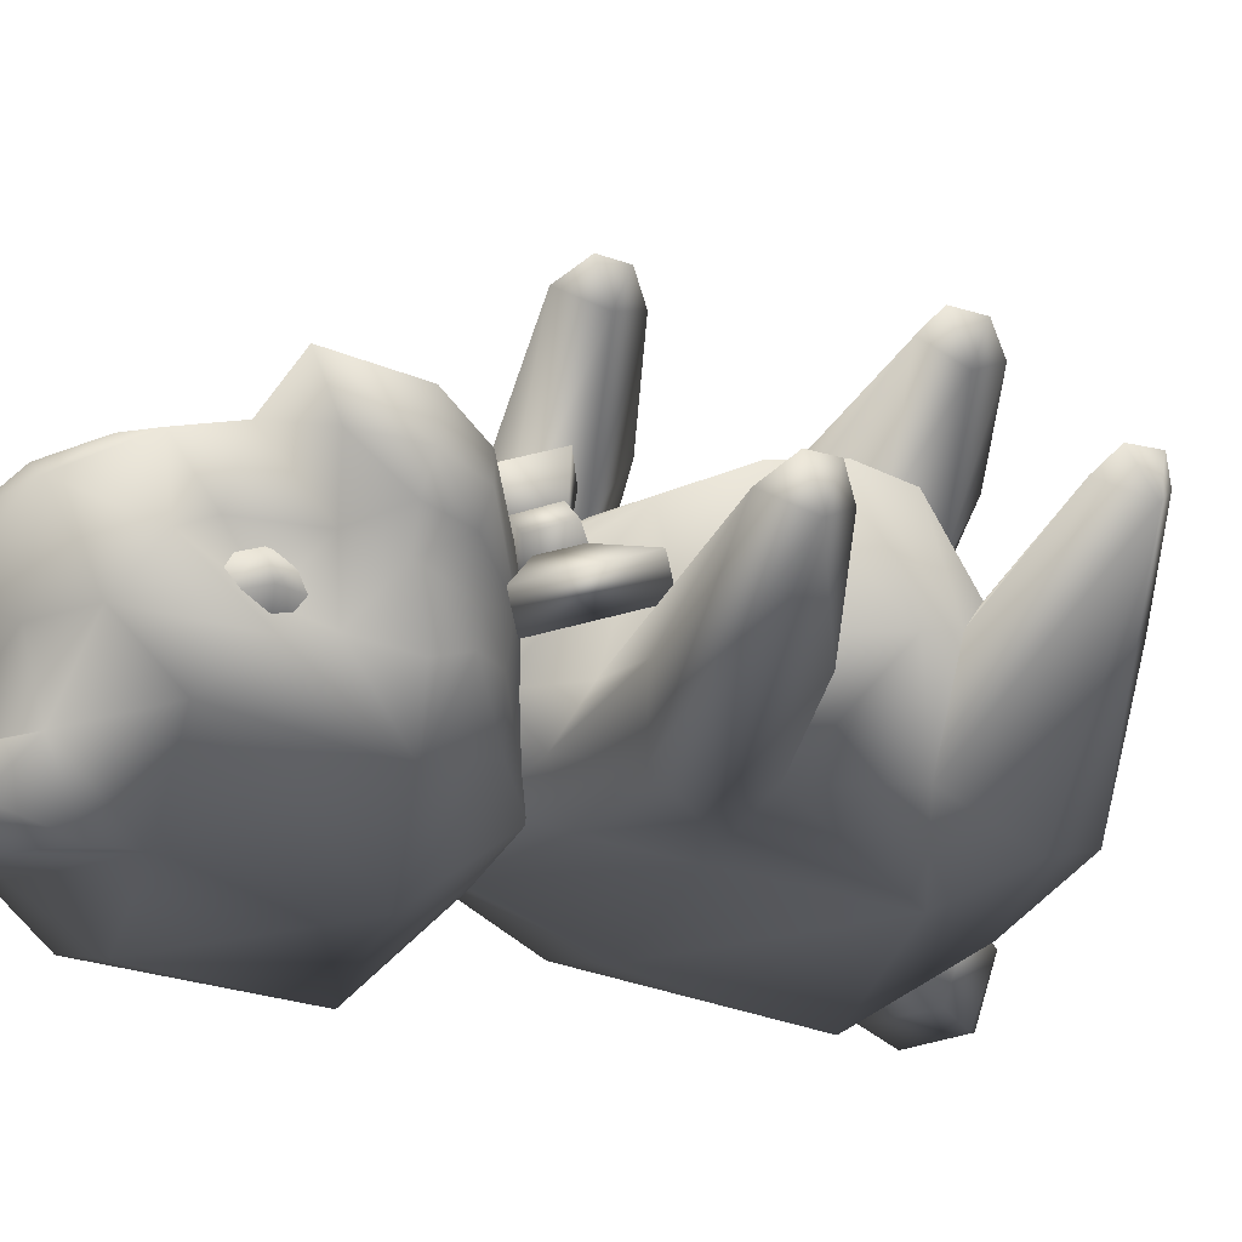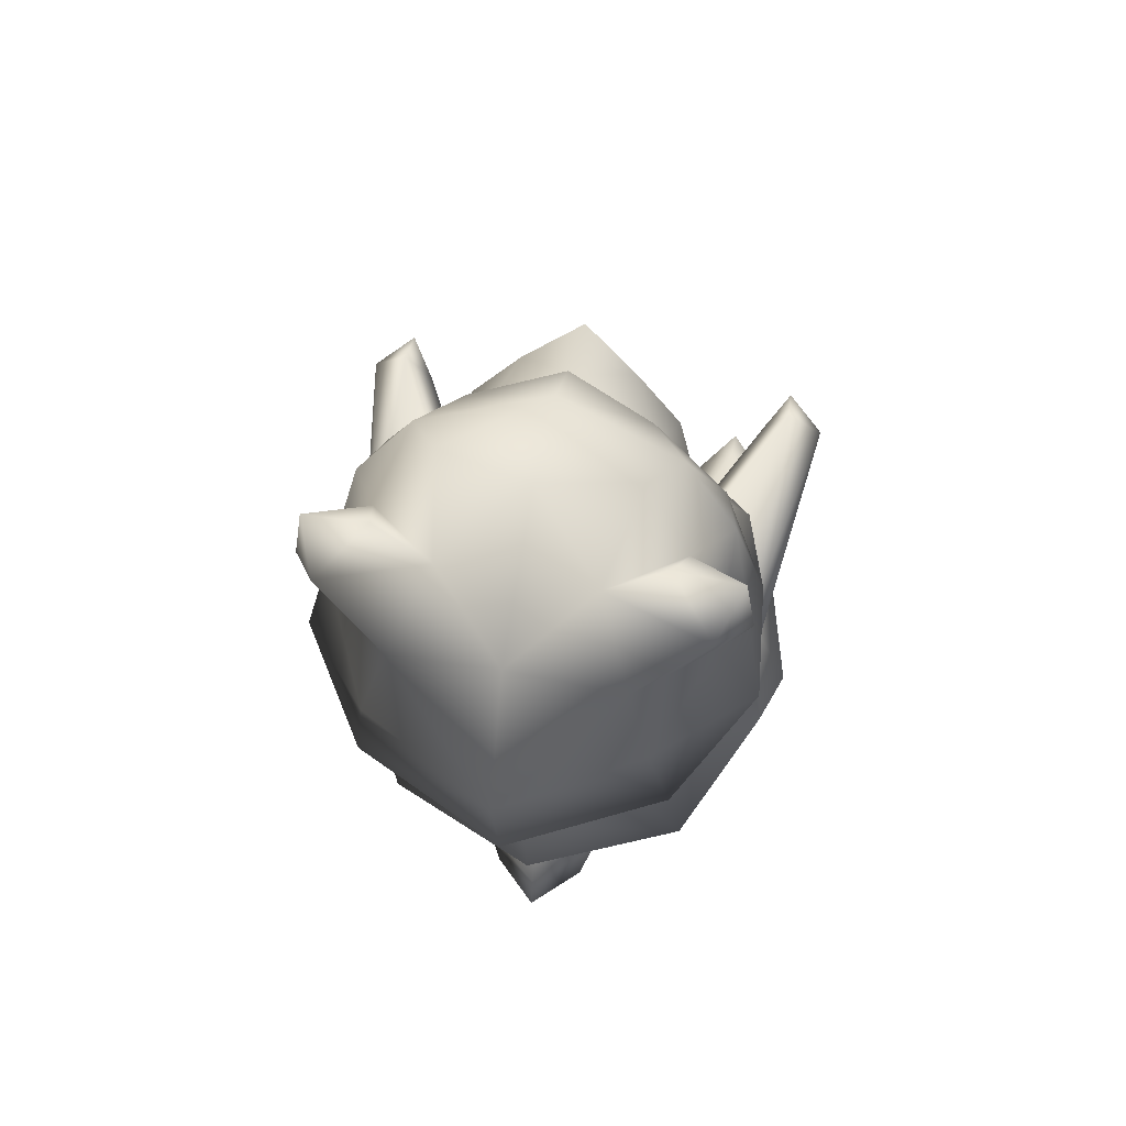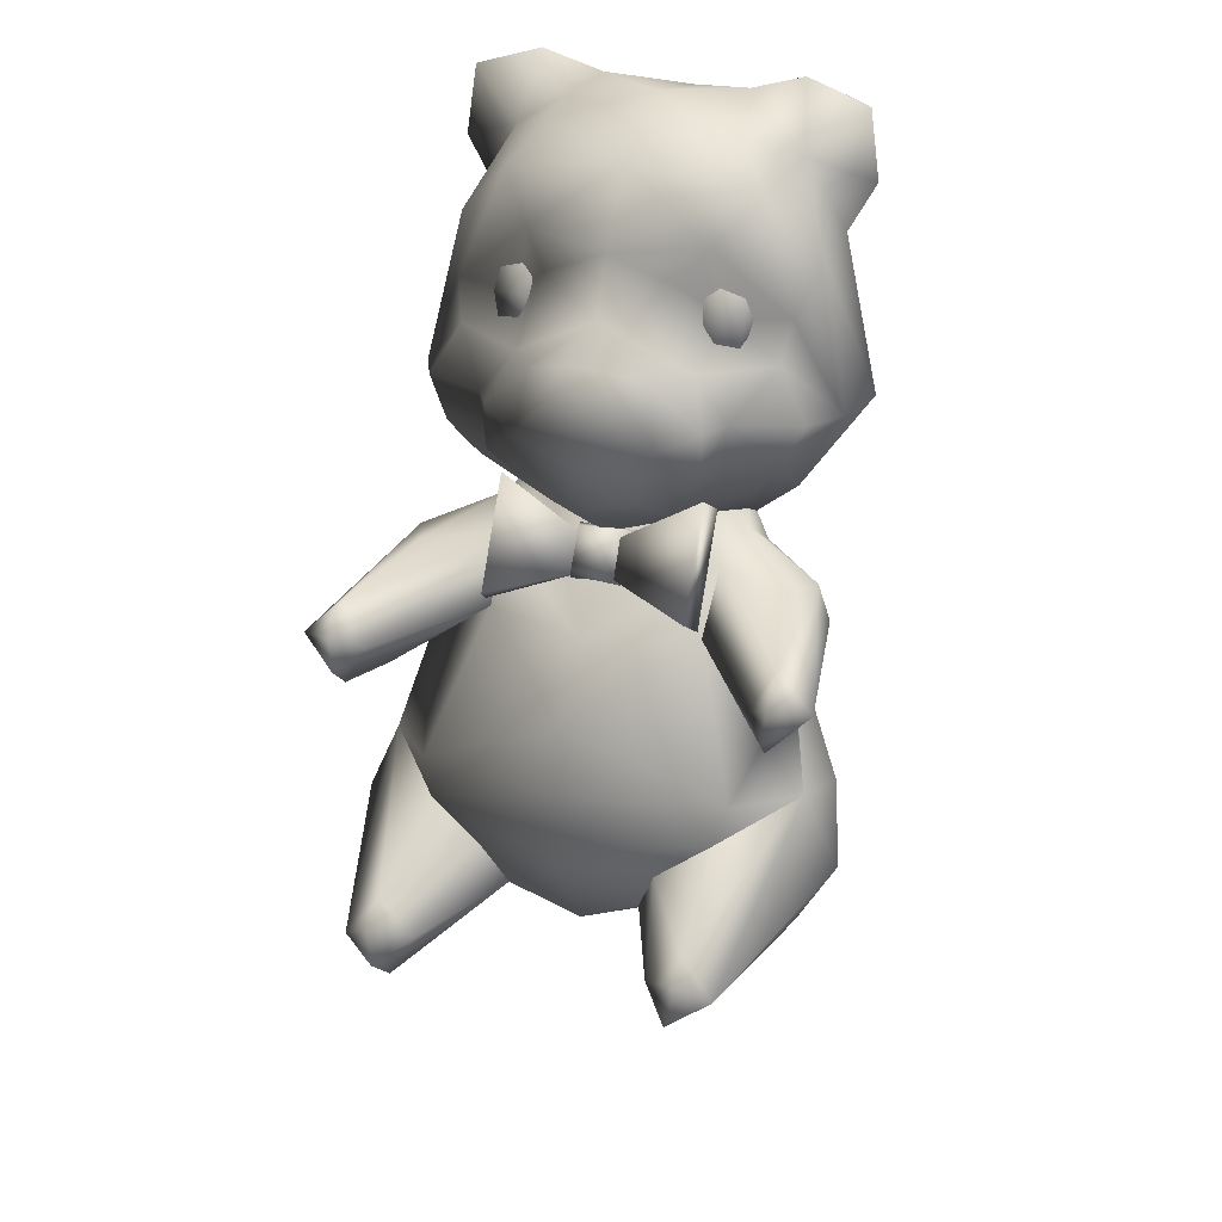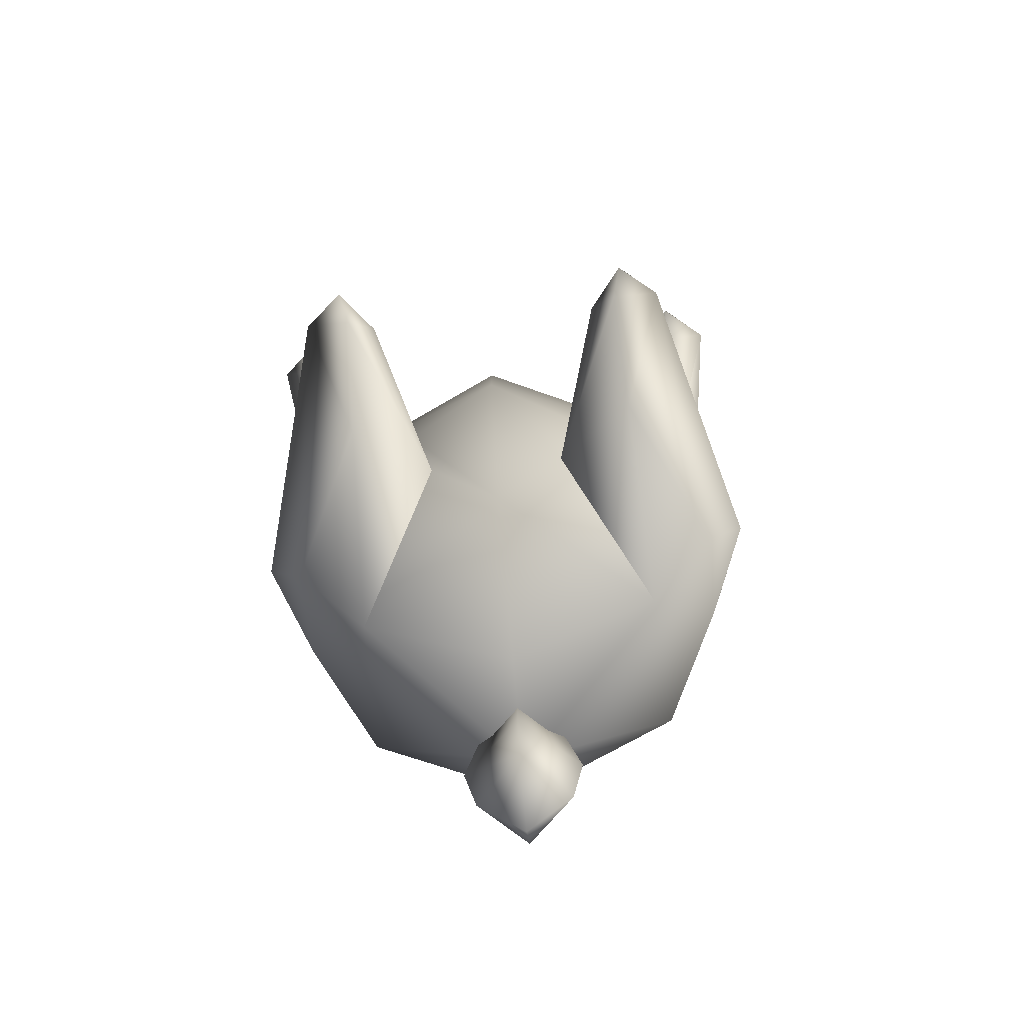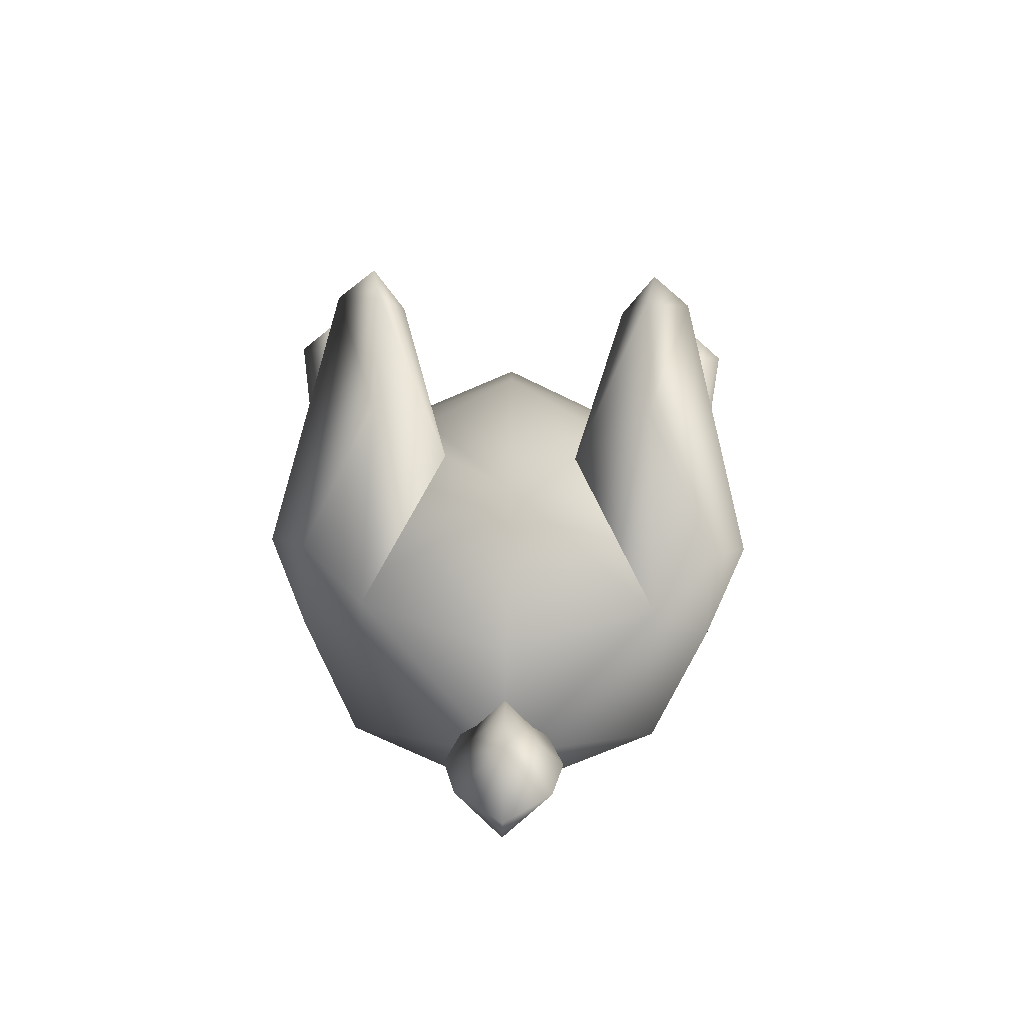
<metadata>
{"format":"obj","ext":"obj","renderer":"f3d","projection":"perspective","resolution":1024,"background":"white","views":[{"elev":-35.2,"azim":53.4,"up":"+Y"},{"elev":62.9,"azim":-44.8,"up":"+Z"},{"elev":34.6,"azim":140.8,"up":"+Z"},{"elev":-75.2,"azim":130.5,"up":"+Z"},{"elev":-76.5,"azim":123.7,"up":"+Z"}]}
</metadata>
<code>
g mesh00
v 25.61 -5.156 111.6
v 28.58 -1.826 113
v 25.93 -2.908 116.9
v 7.873 30.04 86.87
v 13.66 29.87 91.01
v 17.3 22.64 83.04
v -1.711 37.43 64.76
v 24.15 61.14 73.32
v 15.38 47.24 58.81
v 30.95 59.08 75.99
v 31.81 59.27 71.11
v -13.17 19.89 30.09
v -7.541 -5.282 28.48
v -11.72 10.84 54.4
v 7.637 5.348 -1.344
v -3.507 6.444 1.265
v 10.02 7.014 4.69
v -2.636 9.194 7.922
v -4.641 -3.251 10.65
v 9.701 6.76 33.02
v 2.557 1.79 136.9
v -15.96 -11.18 128.4
v -0.9627 -13.9 133.5
v 63.17 7.505 66.69
v 60.34 9.157 72.16
v 66.57 9.617 71.11
v 12.37 19.71 112.7
v 12.45 24.31 113.6
v 10.35 22.31 117.5
v 8.034 27.51 113
v 3.891 25.86 111.6
v 6.111 25.39 116.9
v 45.53 -6.284 18.34
v 34.15 -14.53 24.31
v 33.68 -3.486 15.51
v 66.11 8.87 75.99
v -24.64 -17.26 106.5
v -5.017 -23.13 122.4
v 47.44 -12.05 28.83
v 36.46 -16.15 36.1
v 45.21 -6.859 42.13
v 10.78 -24.69 114.7
v 23.89 -15.28 118.8
v 12.64 -16.76 128.4
v 37.43 7.411 94.91
v 32.74 2.612 91.01
v 27.19 8.512 83.04
v 30.94 5.919 107.6
v 34.95 2.73 101.2
v 37.9 7.729 102.5
v -15.96 -11.18 128.4
v 33.57 5.488 88.79
v 24.89 21.24 77.81
v 30.47 2.097 85.03
v -0.9627 -13.9 133.5
v 5.894 -19.38 137.2
v 12.64 -16.76 128.4
v 12.38 -26.61 134.2
v 13.35 -27.95 123
v 10.78 -24.69 114.7
v 26.84 3.774 108.8
v 22.73 4.916 112.7
v 27.08 3.414 113.6
v 24.49 2.127 117.5
v 28.28 -1.261 108.2
v -13.39 3.846 133.5
v -23.44 3.177 122.4
v -11.43 17.62 128.4
v -19.51 18.57 114.7
v -21.68 22.09 123
v 14.52 31.91 101.2
v 20.22 32.97 102.5
v 19.76 32.64 94.91
v 27.19 30.97 100.7
v 27.13 27.42 91.59
v 35.99 25.2 99.65
v 26.72 18.71 116
v 35.64 14.7 110.5
v 34.7 24.29 114.3
v 38.39 14.98 100.7
v 35.99 25.2 99.65
v -19.51 18.57 114.7
v -27.77 4.32 109.7
v 65.57 25.24 32.89
v 68.59 21 38.74
v 72.6 23.67 37.14
v -6.1 33.65 95.92
v -0.9761 30.28 84.83
v -19.3 26.61 91.48
v -0.373 -27.8 85.83
v 5.066 -8.347 70.78
v 16.62 -9.168 73.76
v -20.76 20.72 134.2
v -16.19 12.17 137.2
v -13.39 3.846 133.5
v 7.043 34.78 93.2
v 39.04 8.102 70.86
v 42.09 11.45 74.71
v 12.39 27.91 85.03
v 20.97 33.92 70.86
v 28.48 16.12 77.81
v -21.68 22.09 123
v -19.51 18.57 114.7
v -25.41 13.88 131.5
v -23.44 3.177 122.4
v -13.39 3.846 133.5
v 10.78 -24.69 114.7
v 13.35 -27.95 123
v 4.349 -28.62 131.5
v 12.38 -26.61 134.2
v 5.894 -19.38 137.2
v 30.92 -2.876 86.87
v 23.91 16.74 80.43
v 1.137 23.46 128.2
v 15.43 10.81 133
v 10.88 23.5 123.4
v 23.18 16.23 123.9
v 14.5 22.35 118.2
v 31.05 -6.41 106.8
v 24.64 -0.946 111.7
v 29.65 -8.542 112.9
v 25.78 2.201 123.4
v 22.41 -6.921 128.2
v 46.18 57.1 27.13
v 48.44 60.25 31.51
v 46.15 52.96 32.89
v 47.08 60.13 37.14
v 43.19 57.27 38.74
v -16.19 12.17 137.2
v -20.76 20.72 134.2
v 29.53 -17.23 95.92
v 18.4 -27.24 91.48
v -5.434 -27.57 109.7
v 47.08 60.13 37.14
v 48.44 60.25 31.51
v 41.6 62.12 32.56
v 8.242 32.84 15.51
v 33.07 48.72 20.27
v 32.18 34.8 26.81
v 51.17 9.729 41.73
v 48.23 17.7 35.78
v 43.71 18.33 26.81
v 35.15 24.61 19.35
v 32.18 34.8 26.81
v 45.78 32.05 41.83
v 24.23 45.02 47.5
v 26.64 44.75 41.73
v 9.017 44.83 42.13
v 69.46 23.87 27.13
v 72.6 17.84 32.56
v 57.09 14.41 20.27
v 31.81 59.27 71.11
v 28.66 56.79 66.69
v 15.38 47.24 58.81
v 1.409 37.82 72.71
v 18.87 32.49 67.85
v 29.24 53.56 72.16
v 11.53 27.88 74.84
v 5.041 37.62 56.08
v 15.38 47.24 58.81
v 28.66 56.79 66.69
v 31.81 59.27 71.11
v 36.98 6.618 67.85
v 37.08 -8.129 56.08
v 50.6 7.371 47.5
v 5.041 37.62 56.08
v 63.17 7.505 66.69
v 65.71 1.776 73.32
v 49.65 -1.704 58.81
v 26.29 56 78.86
v 11.33 40.5 76.74
v 36.98 6.618 67.85
v 30.14 1.302 74.84
v -3.042 28.04 57.23
v -2.359 17.77 78.48
v -3.042 28.04 57.23
v -3.333 21.9 70.59
v -9.493 -6.647 52.71
v -5.602 -3.924 73.47
v -8.432 7.824 74.94
v 3.022 2.116 10.15
v 8.242 32.84 15.51
v 16.33 11.44 10.87
v -1.177 -0.8247 -5.029
v 4.469 -10.6 74.94
v 6.178 -14.73 54.4
v 14.18 -19.18 30.09
v -1.97 37.05 24.31
v 4.903 48.7 28.83
v 9.665 44.94 18.34
v -5.702 -3.992 3.337
v 3.172 24.77 76.78
v 9.057 20.07 82.02
v 11.53 27.88 74.84
v 66.57 9.617 71.11
v 66.11 8.87 75.99
v 61.61 5.551 78.86
v 25.32 -12.46 57.23
v 36.46 -16.15 36.1
v 45.21 -6.859 42.13
v 51.17 9.729 41.73
v 19.13 13.4 83.48
v 21.96 1.646 82.02
v 34.75 24.33 70.61
v 25.16 35.64 74.71
v 16.64 29.67 88.79
v 20.97 33.92 70.86
v 12.39 27.91 85.03
v 30.47 2.097 85.03
v 24.89 21.24 77.81
v 39.04 8.102 70.86
v 12.39 27.91 85.03
v 28.48 16.12 77.81
v 20.97 33.92 70.86
v -1.557 16.1 133
v -11.43 17.62 128.4
v 30.47 2.097 85.03
v 39.04 8.102 70.86
v -0.9627 -13.9 133.5
v -5.017 -23.13 122.4
v 32.22 19.46 78.57
v 29.31 23.62 78.57
v 28.85 17.1 83.76
v 28.17 14.19 71.99
v 23.56 10.96 79.09
v 18.35 18.39 79.09
v 73.19 24.91 31.51
v 72.6 23.67 37.14
v 68.59 21 38.74
v 49.65 -1.704 58.81
v 37.08 -8.129 56.08
v 12.45 24.31 113.6
v 12.7 23.96 108.8
v 27.08 3.414 113.6
v 8.461 27.04 108.2
v -2.928 18.76 73.76
v -6.109 7.615 70.78
v -26.24 9.151 85.83
v -3.659 -2.563 69.51
v -21.47 -15.03 82.53
v -6.198 27.7 118.8
v 2.109 30.79 112.9
v 4.588 31.38 106.8
v 7.525 23.5 111.7
v 16.14 27.05 107.6
v 35.04 16.13 91.59
v 32.91 23.04 90.29
v 3.913 36.23 99.15
v 46.18 57.1 27.13
v 33.07 48.72 20.27
v 8.242 32.84 15.51
v 35.37 -8.7 99.15
v 73.19 24.91 31.51
v 69.46 23.87 27.13
v 57.09 14.41 20.27
v 33.68 -3.486 15.51
v 37.08 -8.129 56.08
v 34.59 -14.41 64.76
v 36.02 -11.61 72.71
v 41.93 -3.202 76.74
v 18.87 32.49 67.85
v 5.041 37.62 56.08
v -2.707 39.78 36.1
v -1.97 37.05 24.31
v 28.11 -11.26 84.83
v 35.08 -5.266 93.2
v 25.95 6 118.2
v 25.78 2.201 123.4
v 9.017 44.83 42.13
v 26.64 44.75 41.73
v 33.13 39.27 35.78
v -2.707 39.78 36.1
v 43.19 57.27 38.74
v 27.19 30.97 100.7
v 26 28.46 110.5
v 24.36 -5.49 76.78
v 19.45 -10.64 70.59
v 25.32 -12.46 57.23
v -3.042 28.04 57.23
v -3.333 21.9 70.59
v 3.172 24.77 76.78
v 30.95 59.08 75.99
v 33.13 39.27 35.78
v 45.4 31.79 51.86
v 41.91 29.34 61.16
v 33.68 -3.486 15.51
v 34.15 -14.53 24.31
v 19.45 -10.64 70.59
v 15.89 -8.292 78.48
v 24.36 -5.49 76.78
v 30.14 1.302 74.84
v 50.6 7.371 47.5
v 48.23 17.7 35.78
v 43.71 18.33 26.81
v 10.02 7.014 4.69
v 7.726 -5.604 7.922
v 4.845 -5.483 1.265
v 14.57 -6.931 133
v 25.94 21.26 83.76
v 22.97 21.62 71.99
v 32.18 34.8 26.81
v -0.9761 30.28 84.83
f 1 2 3
f 4 5 6
f 7 8 9
f 8 10 11
f 12 13 14
f 15 16 17
f 18 19 20
f 21 22 23
f 24 25 26
f 27 28 29
f 30 31 32
f 33 34 35
f 25 36 26
f 37 38 22
f 34 39 40
f 40 39 41
f 42 43 44
f 45 46 47
f 48 49 50
f 51 38 23
f 52 53 54
f 55 56 57
f 56 58 57
f 57 58 59
f 57 59 60
f 61 62 63
f 63 62 64
f 2 1 65
f 66 67 51
f 68 69 70
f 71 72 73
f 73 72 74
f 73 74 75
f 75 74 76
f 77 78 79
f 79 78 80
f 79 80 81
f 82 83 67
f 67 83 37
f 67 37 22
f 84 85 86
f 87 88 89
f 90 91 92
f 70 93 68
f 68 93 94
f 68 94 95
f 5 4 96
f 97 53 98
f 99 100 101
f 102 103 104
f 104 103 105
f 104 105 106
f 107 108 109
f 109 108 110
f 109 110 111
f 46 112 47
f 47 112 92
f 47 92 113
f 114 115 116
f 116 115 117
f 116 117 118
f 118 117 77
f 119 120 121
f 121 120 122
f 121 122 123
f 124 125 126
f 126 125 127
f 126 127 128
f 106 129 104
f 104 129 130
f 104 130 102
f 131 43 132
f 132 43 42
f 132 42 133
f 133 42 38
f 134 135 136
f 137 138 139
f 140 85 141
f 141 85 84
f 141 84 142
f 143 144 145
f 146 147 148
f 149 150 151
f 151 150 33
f 151 33 35
f 152 153 8
f 8 153 154
f 8 7 155
f 156 157 158
f 159 160 156
f 156 160 161
f 156 161 157
f 157 161 162
f 163 164 165
f 166 7 154
f 167 168 169
f 10 8 170
f 170 8 155
f 170 155 171
f 25 172 173
f 12 14 174
f 175 176 177
f 178 179 180
f 13 12 181
f 181 12 182
f 181 182 183
f 16 15 184
f 185 179 186
f 186 179 178
f 186 178 187
f 188 189 190
f 190 189 136
f 19 18 191
f 177 175 192
f 192 175 193
f 192 193 194
f 167 195 168
f 168 195 196
f 168 196 197
f 198 199 164
f 164 199 200
f 164 200 165
f 165 200 201
f 202 203 204
f 101 205 206
f 206 205 207
f 206 207 208
f 209 210 211
f 212 213 206
f 205 213 214
f 22 21 66
f 66 21 215
f 66 215 216
f 210 52 98
f 98 52 217
f 98 217 218
f 111 219 109
f 109 219 220
f 109 220 107
f 221 222 223
f 224 225 226
f 149 227 150
f 150 227 228
f 150 228 229
f 25 24 172
f 172 24 230
f 172 230 231
f 32 29 30
f 30 29 232
f 28 27 233
f 64 3 234
f 234 3 2
f 234 2 61
f 61 2 65
f 31 30 235
f 235 30 232
f 235 232 233
f 88 236 89
f 89 236 237
f 89 237 238
f 238 237 239
f 238 239 240
f 89 241 87
f 87 241 242
f 87 242 243
f 243 242 244
f 243 244 245
f 80 246 76
f 76 246 247
f 76 247 75
f 75 247 6
f 75 6 73
f 73 6 5
f 73 5 71
f 71 5 96
f 71 96 248
f 135 249 136
f 136 249 250
f 136 250 190
f 190 250 251
f 190 251 188
f 252 119 131
f 131 119 121
f 131 121 43
f 43 121 123
f 43 123 44
f 86 253 84
f 84 253 254
f 84 254 142
f 142 254 255
f 142 255 256
f 257 169 258
f 258 169 168
f 258 168 259
f 259 168 197
f 259 197 260
f 261 146 262
f 262 146 148
f 262 148 174
f 174 148 263
f 174 263 12
f 12 263 264
f 12 264 182
f 132 265 131
f 131 265 266
f 131 266 252
f 252 266 49
f 252 49 119
f 119 49 48
f 119 48 120
f 120 48 267
f 120 267 268
f 269 270 128
f 128 270 271
f 128 271 126
f 126 271 139
f 126 139 124
f 124 139 138
f 34 33 39
f 39 33 150
f 39 150 41
f 41 150 229
f 41 229 140
f 188 272 189
f 189 272 269
f 189 269 136
f 136 269 273
f 136 273 134
f 81 274 79
f 79 274 275
f 79 275 77
f 77 275 245
f 77 245 118
f 118 245 244
f 118 244 116
f 116 244 242
f 116 242 114
f 114 242 241
f 36 25 197
f 197 25 173
f 197 173 260
f 260 173 276
f 260 276 259
f 259 276 277
f 259 277 258
f 258 277 278
f 258 278 257
f 166 279 7
f 7 279 280
f 7 280 155
f 155 280 281
f 155 281 171
f 171 281 158
f 171 158 170
f 170 158 157
f 170 157 282
f 282 157 162
f 144 283 145
f 145 283 147
f 145 147 284
f 284 147 146
f 284 146 285
f 285 146 261
f 285 261 204
f 204 261 194
f 204 194 202
f 202 194 193
f 286 287 187
f 187 287 199
f 187 199 186
f 186 199 198
f 186 198 185
f 185 198 288
f 185 288 289
f 289 288 290
f 289 290 203
f 203 290 291
f 203 291 204
f 204 291 163
f 204 163 285
f 285 163 292
f 285 292 284
f 284 292 201
f 284 201 145
f 145 201 293
f 145 293 143
f 143 293 294
f 143 294 286
f 295 296 15
f 15 296 297
f 15 297 184
f 184 297 191
f 184 191 16
f 16 191 18
f 16 18 17
f 17 18 20
f 17 20 296
f 296 20 19
f 296 19 297
f 297 19 191
f 38 37 133
f 133 37 90
f 133 90 132
f 132 90 92
f 132 92 265
f 265 92 112
f 265 112 266
f 266 112 46
f 266 46 49
f 49 46 45
f 49 45 50
f 23 298 21
f 21 298 115
f 21 115 215
f 215 115 114
f 215 114 216
f 216 114 241
f 216 241 82
f 82 241 89
f 82 89 83
f 83 89 238
f 83 238 37
f 37 238 240
f 37 240 90
f 90 240 239
f 90 239 91
f 225 299 226
f 226 299 300
f 226 300 224
f 224 300 221
f 224 221 225
f 225 221 223
f 225 223 299
f 299 223 222
f 299 222 300
f 300 222 221
f 175 176 180
f 180 176 14
f 180 14 178
f 178 14 13
f 178 13 187
f 187 13 181
f 187 181 286
f 286 181 183
f 286 183 143
f 143 183 182
f 143 182 301
f 23 44 298
f 298 44 123
f 298 123 115
f 115 123 268
f 115 268 117
f 117 268 267
f 117 267 77
f 77 267 48
f 77 48 78
f 78 48 50
f 78 50 80
f 80 50 45
f 80 45 246
f 246 45 47
f 246 47 247
f 247 47 113
f 247 113 6
f 6 113 236
f 6 236 4
f 4 236 302
f 4 302 96
f 96 302 87
f 96 87 248
f 248 87 243
f 248 243 71
f 71 243 245
f 71 245 72
f 72 245 275
f 72 275 74

</code>
